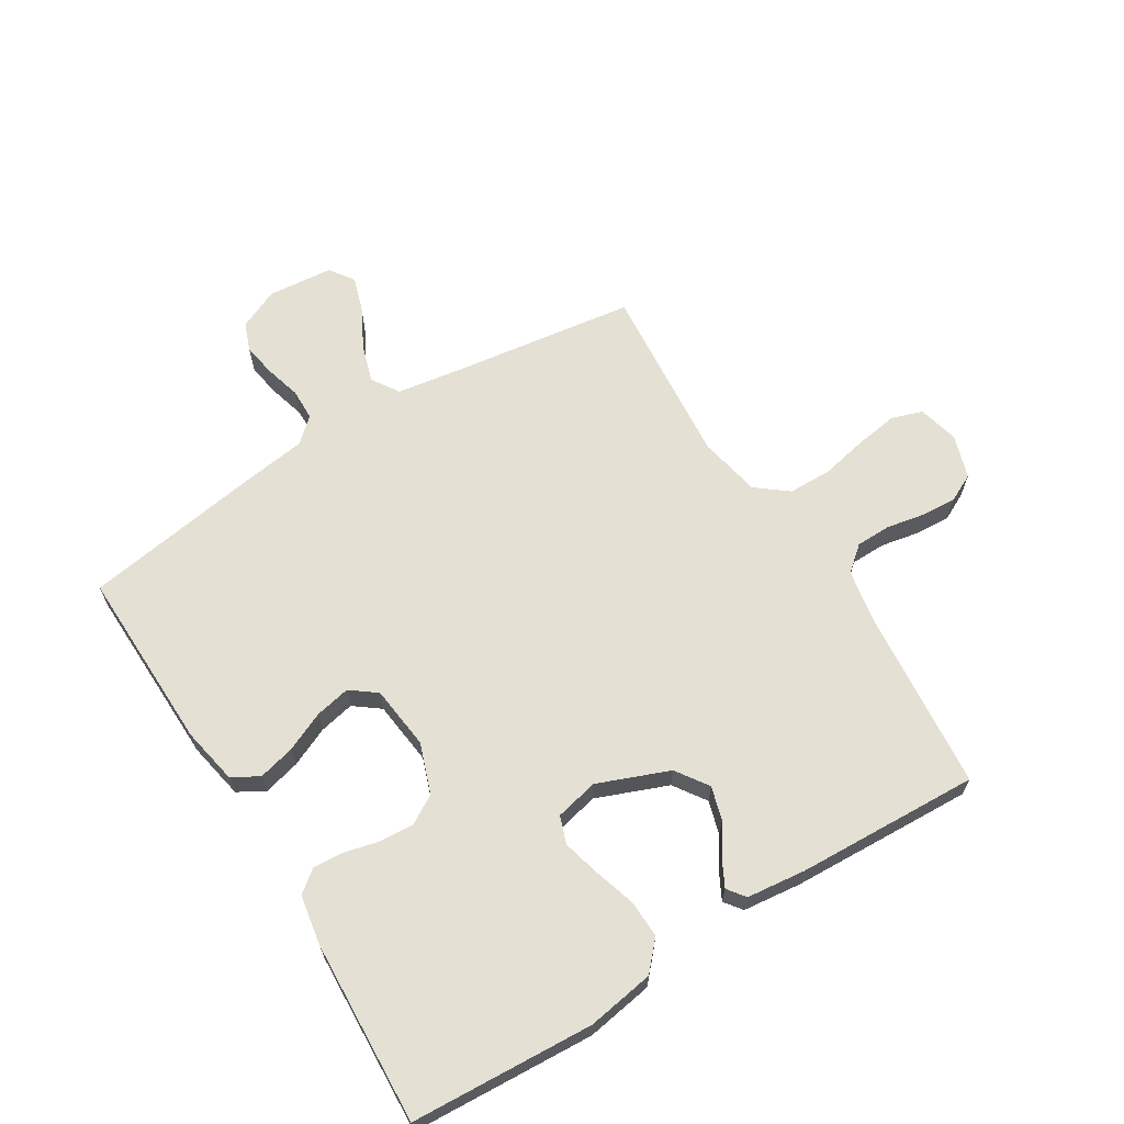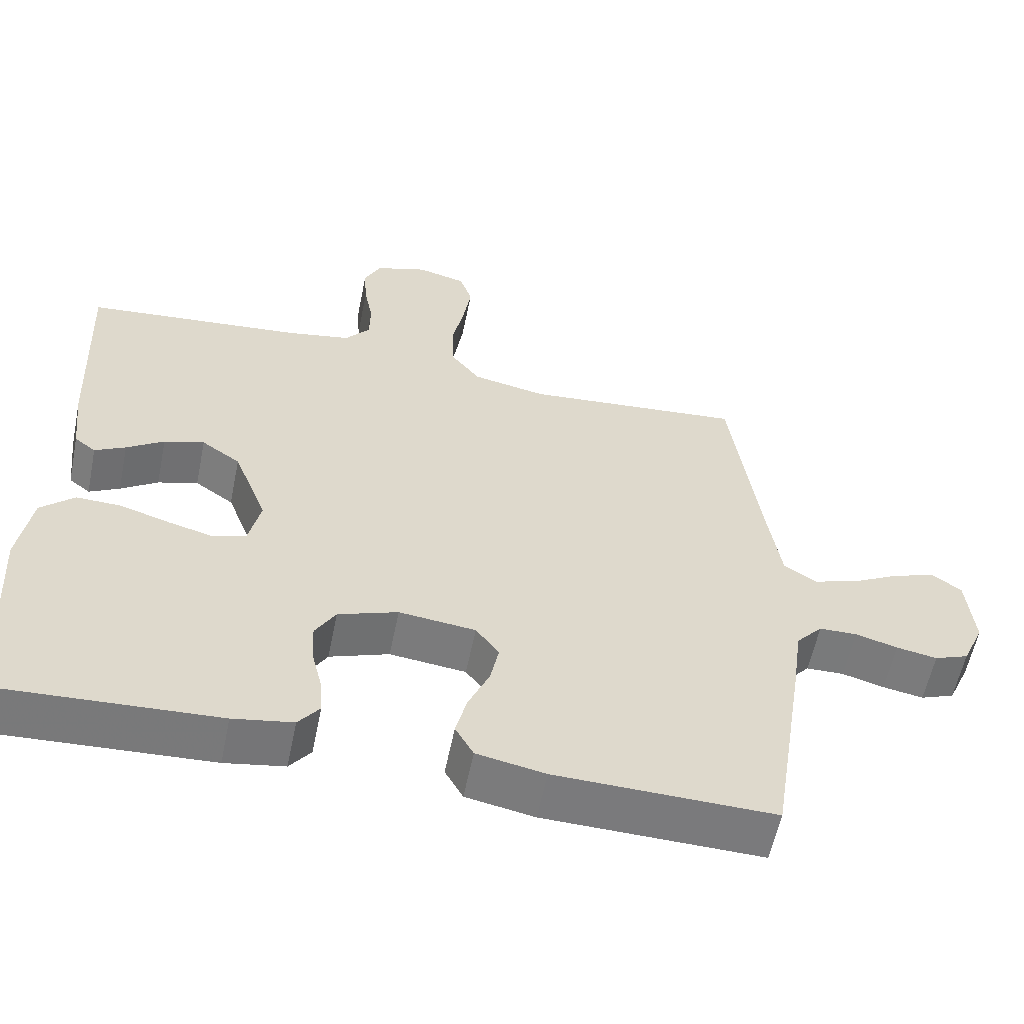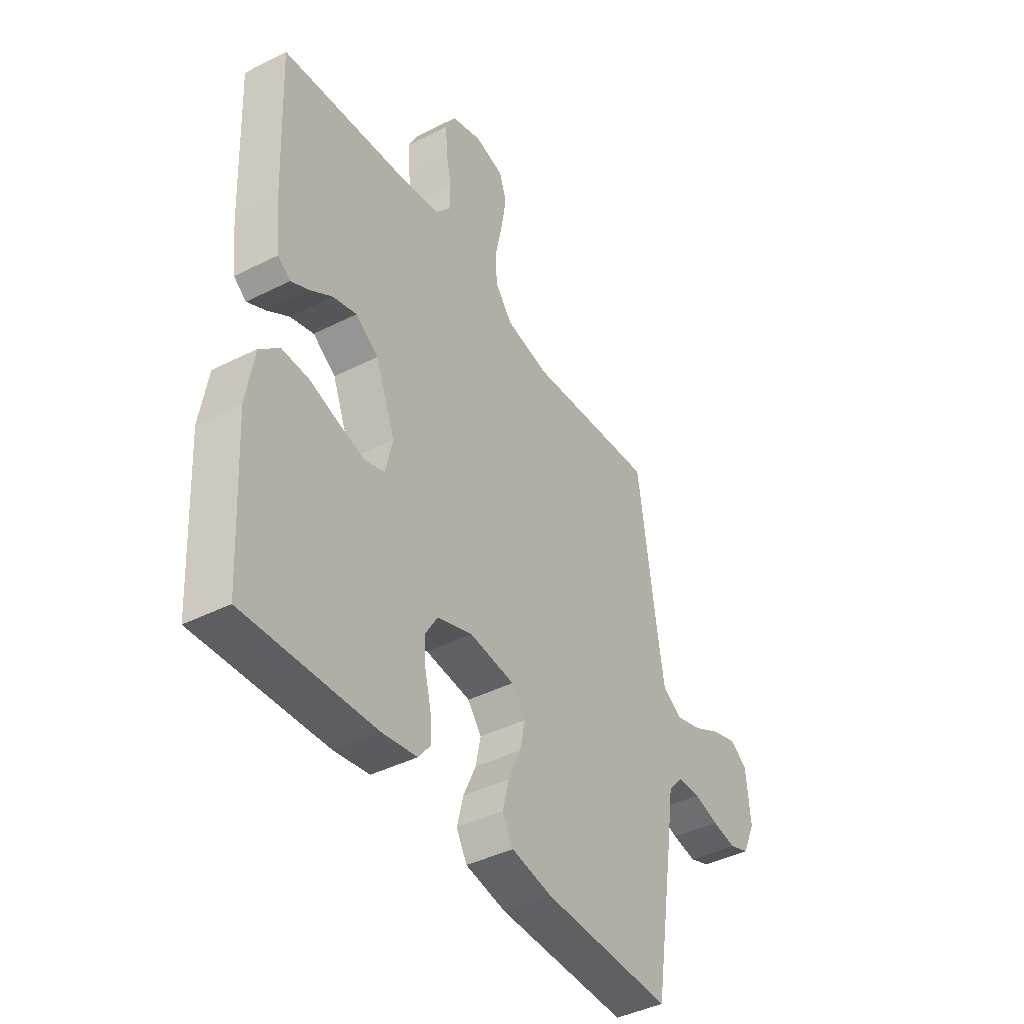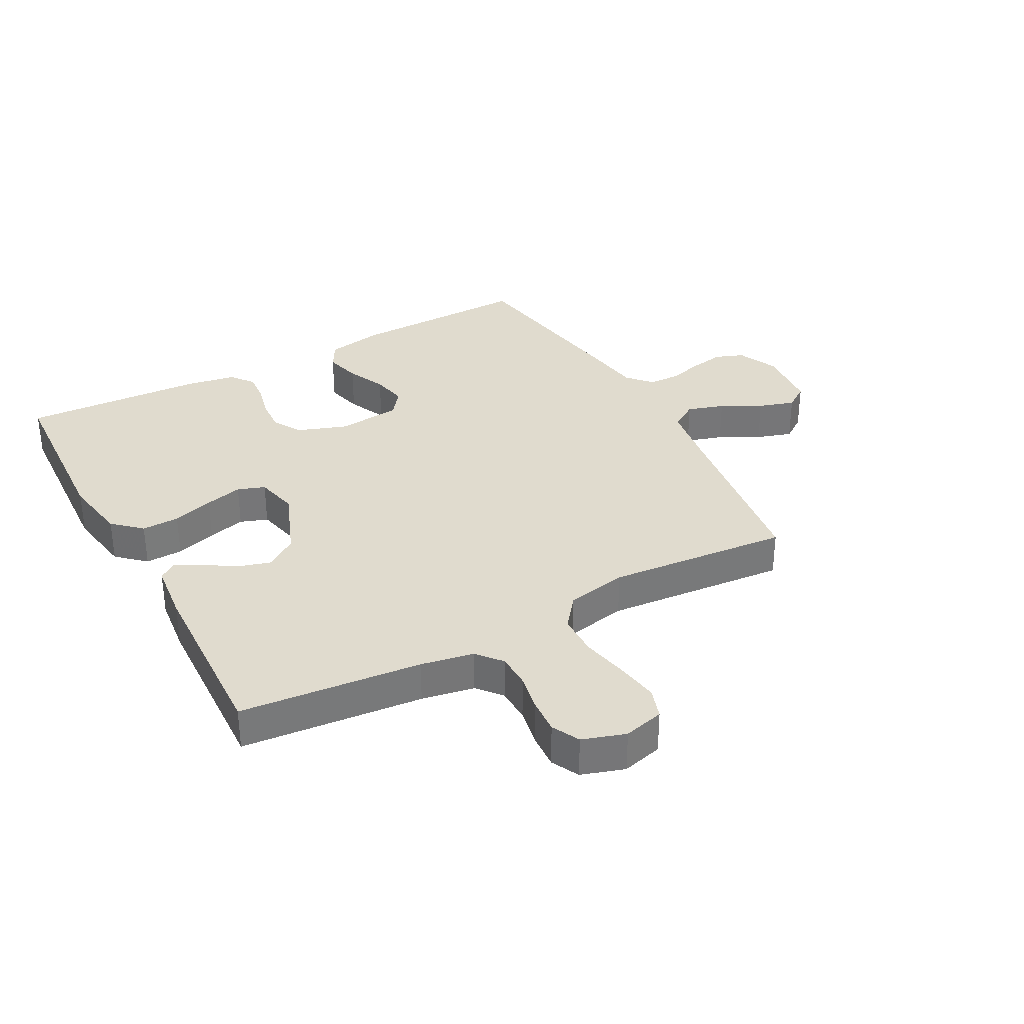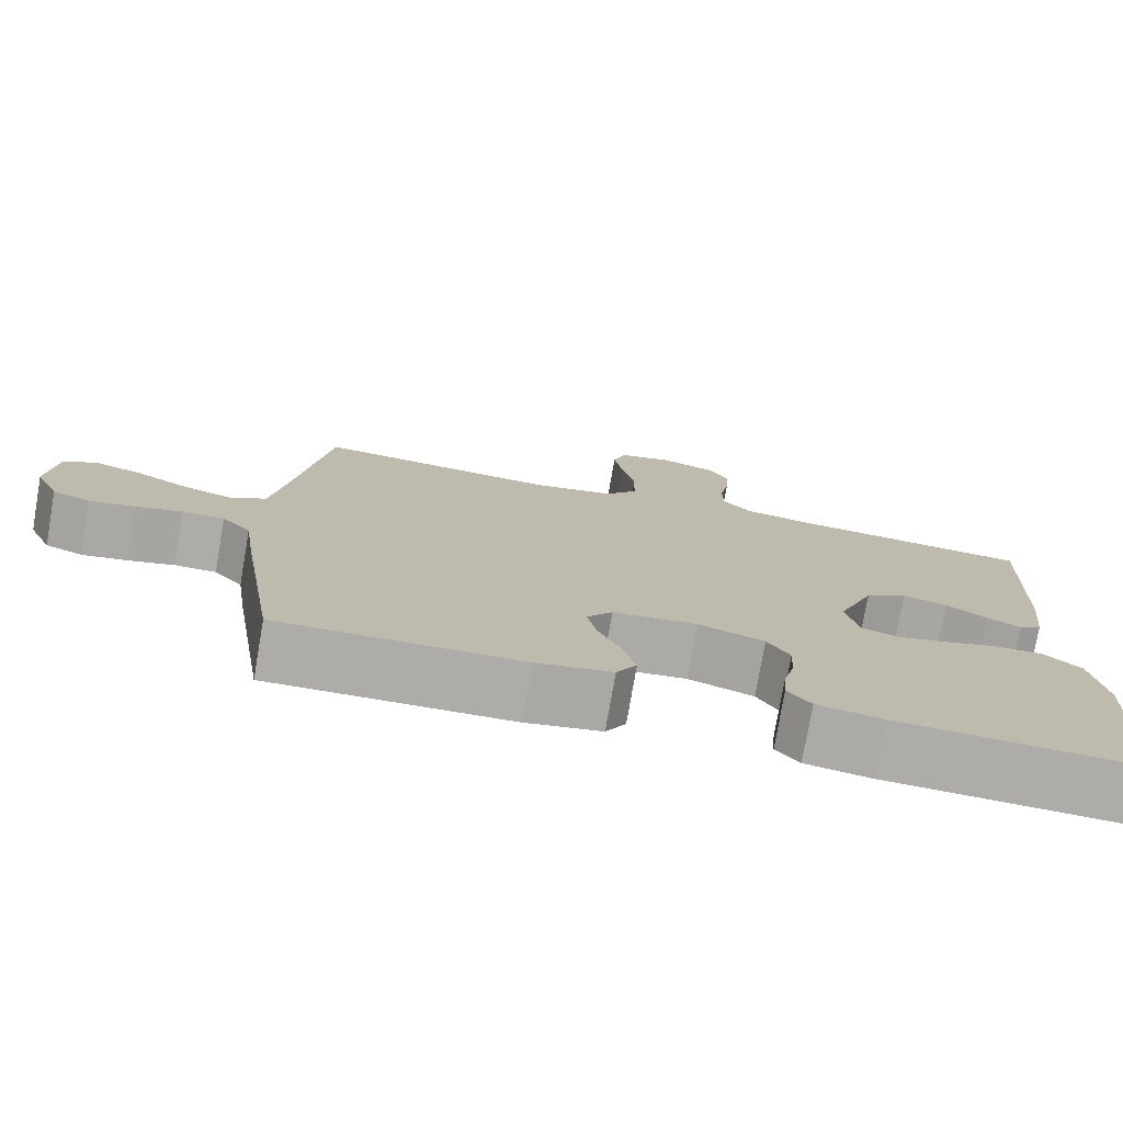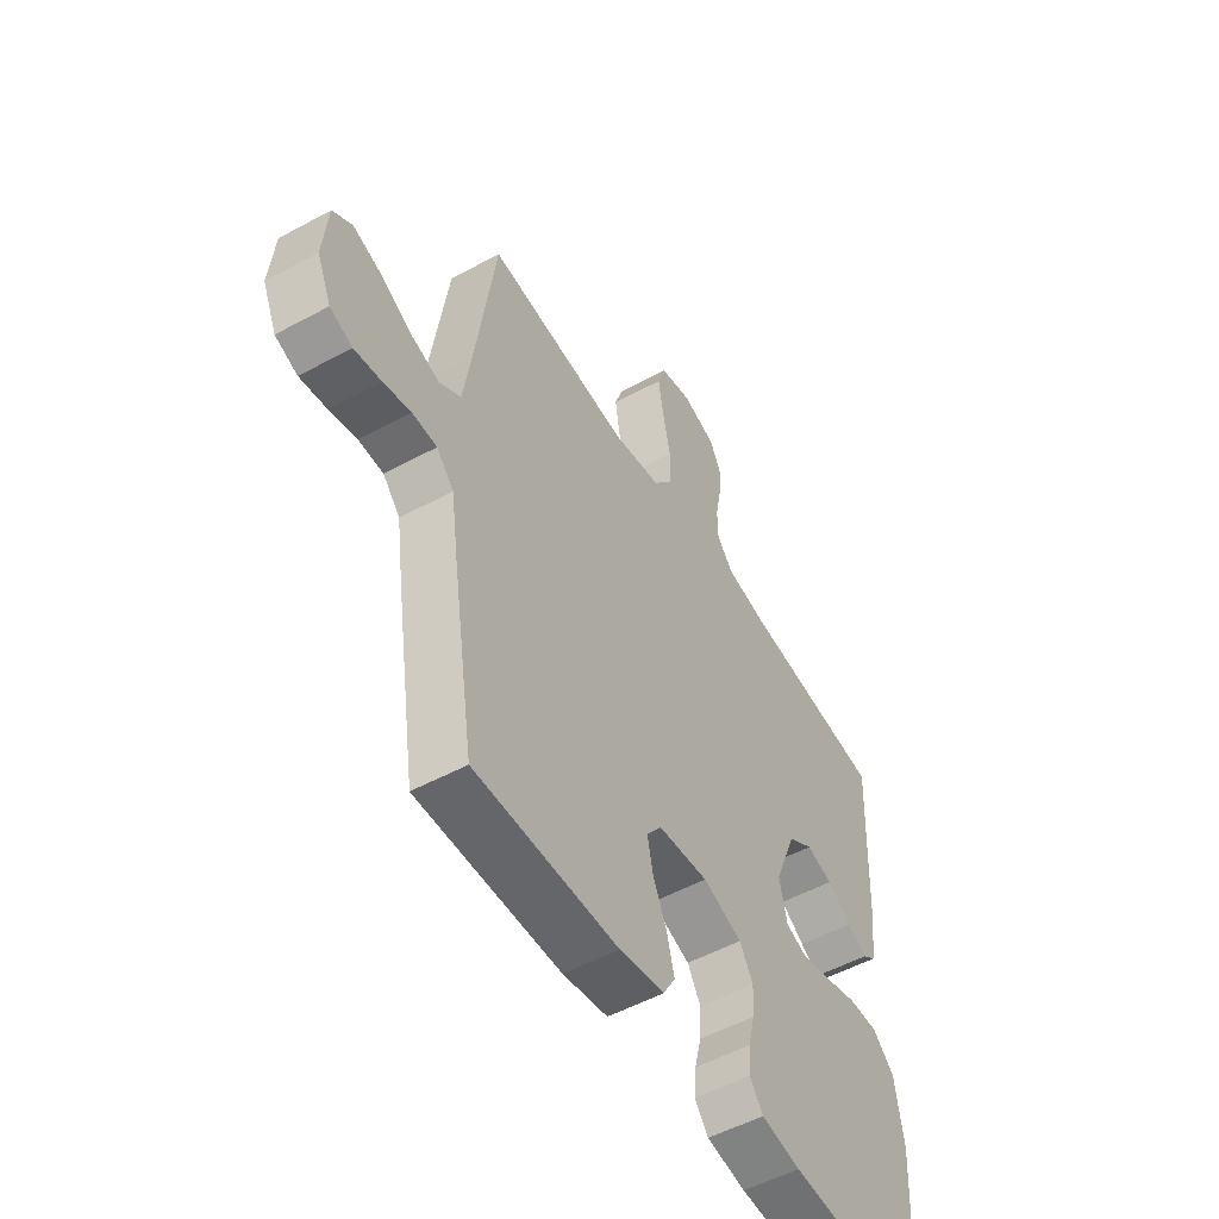
<metadata>
{"format":"obj","ext":"obj","renderer":"f3d","projection":"perspective","resolution":1024,"background":"white","views":[{"elev":65.2,"azim":-121.7,"up":"+Y"},{"elev":-58.1,"azim":-11.5,"up":"+Z"},{"elev":-42.1,"azim":-58.7,"up":"+Z"},{"elev":33.5,"azim":-28.5,"up":"+Y"},{"elev":-76.7,"azim":170.2,"up":"+Z"},{"elev":-52.9,"azim":120.2,"up":"+Z"}]}
</metadata>
<code>
v 0.5 0.07 -0.5
v 0.2 0.07 -0.493
v 0.106 0.07 -0.475
v 0.081 0.07 -0.431
v 0.096 0.07 -0.371
v 0.125 0.07 -0.306
v 0.137 0.07 -0.248
v 0.105 0.07 -0.206
v 0 0.07 -0.194
v -0.082 0.07 -0.223
v -0.11 0.07 -0.27
v -0.107 0.07 -0.326
v -0.093 0.07 -0.383
v -0.089 0.07 -0.434
v -0.118 0.07 -0.471
v -0.2 0.07 -0.485
v -0.5 0.07 -0.5
v -0.517 0.07 -0.2
v -0.499 0.07 -0.09
v -0.453 0.07 -0.048
v -0.391 0.07 -0.05
v -0.323 0.07 -0.071
v -0.261 0.07 -0.087
v -0.216 0.07 -0.071
v -0.2 0.07 0
v -0.246 0.07 0.117
v -0.299 0.07 0.153
v -0.354 0.07 0.137
v -0.405 0.07 0.103
v -0.447 0.07 0.081
v -0.476 0.07 0.103
v -0.487 0.07 0.2
v -0.5 0.07 0.5
v -0.2 0.07 0.528
v -0.113 0.07 0.544
v -0.079 0.07 0.585
v -0.078 0.07 0.642
v -0.09 0.07 0.704
v -0.094 0.07 0.763
v -0.071 0.07 0.809
v 0 0.07 0.832
v 0.067 0.07 0.815
v 0.084 0.07 0.764
v 0.073 0.07 0.694
v 0.057 0.07 0.617
v 0.058 0.07 0.546
v 0.099 0.07 0.494
v 0.2 0.07 0.474
v 0.5 0.07 0.5
v 0.542 0.07 0.2
v 0.559 0.07 0.091
v 0.604 0.07 0.062
v 0.665 0.07 0.081
v 0.731 0.07 0.116
v 0.79 0.07 0.135
v 0.83 0.07 0.107
v 0.84 0.07 0
v 0.81 0.07 -0.067
v 0.763 0.07 -0.085
v 0.707 0.07 -0.075
v 0.649 0.07 -0.059
v 0.597 0.07 -0.06
v 0.561 0.07 -0.1
v 0.547 0.07 -0.2
v 0.5 0 -0.5
v 0.2 0 -0.493
v 0.106 0 -0.475
v 0.081 0 -0.431
v 0.096 0 -0.371
v 0.125 0 -0.306
v 0.137 0 -0.248
v 0.105 0 -0.206
v 0 0 -0.194
v -0.082 0 -0.223
v -0.11 0 -0.27
v -0.107 0 -0.326
v -0.093 0 -0.383
v -0.089 0 -0.434
v -0.118 0 -0.471
v -0.2 0 -0.485
v -0.5 0 -0.5
v -0.517 0 -0.2
v -0.499 0 -0.09
v -0.453 0 -0.048
v -0.391 0 -0.05
v -0.323 0 -0.071
v -0.261 0 -0.087
v -0.216 0 -0.071
v -0.2 0 0
v -0.246 0 0.117
v -0.299 0 0.153
v -0.354 0 0.137
v -0.405 0 0.103
v -0.447 0 0.081
v -0.476 0 0.103
v -0.487 0 0.2
v -0.5 0 0.5
v -0.2 0 0.528
v -0.113 0 0.544
v -0.079 0 0.585
v -0.078 0 0.642
v -0.09 0 0.704
v -0.094 0 0.763
v -0.071 0 0.809
v 0 0 0.832
v 0.067 0 0.815
v 0.084 0 0.764
v 0.073 0 0.694
v 0.057 0 0.617
v 0.058 0 0.546
v 0.099 0 0.494
v 0.2 0 0.474
v 0.5 0 0.5
v 0.542 0 0.2
v 0.559 0 0.091
v 0.604 0 0.062
v 0.665 0 0.081
v 0.731 0 0.116
v 0.79 0 0.135
v 0.83 0 0.107
v 0.84 0 0
v 0.81 0 -0.067
v 0.763 0 -0.085
v 0.707 0 -0.075
v 0.649 0 -0.059
v 0.597 0 -0.06
v 0.561 0 -0.1
v 0.547 0 -0.2
f 63 64 1 2
f 62 63 2 3
f 58 59 60 61
f 56 57 58 61
f 56 61 62
f 53 54 55 56
f 52 53 56 62
f 51 52 62 3
f 48 49 50
f 47 48 50 51
f 42 43 44 45
f 40 41 42 45
f 40 45 46
f 37 38 39 40
f 36 37 40 46
f 35 36 46 47
f 31 32 33 34
f 28 29 30 31
f 27 28 31 34
f 26 27 34 35
f 19 20 21 22
f 19 22 23
f 18 19 23
f 17 18 23 24
f 15 16 17 24
f 12 13 14 15
f 11 12 15 24
f 3 4 5 6
f 3 6 7
f 51 3 7
f 47 51 7 8
f 25 26 35 47
f 25 47 8 9
f 10 11 24 25
f 9 10 25
f 66 65 128 127
f 67 66 127 126
f 125 124 123 122
f 125 122 121 120
f 126 125 120
f 120 119 118 117
f 126 120 117 116
f 67 126 116 115
f 114 113 112
f 115 114 112 111
f 109 108 107 106
f 109 106 105 104
f 110 109 104
f 104 103 102 101
f 110 104 101 100
f 111 110 100 99
f 98 97 96 95
f 95 94 93 92
f 98 95 92 91
f 99 98 91 90
f 86 85 84 83
f 87 86 83
f 87 83 82
f 88 87 82 81
f 88 81 80 79
f 79 78 77 76
f 88 79 76 75
f 70 69 68 67
f 71 70 67
f 71 67 115
f 72 71 115 111
f 111 99 90 89
f 73 72 111 89
f 89 88 75 74
f 89 74 73
f 1 65 66 2
f 2 66 67 3
f 3 67 68 4
f 4 68 69 5
f 5 69 70 6
f 6 70 71 7
f 7 71 72 8
f 8 72 73 9
f 9 73 74 10
f 10 74 75 11
f 11 75 76 12
f 12 76 77 13
f 13 77 78 14
f 14 78 79 15
f 15 79 80 16
f 16 80 81 17
f 17 81 82 18
f 18 82 83 19
f 19 83 84 20
f 20 84 85 21
f 21 85 86 22
f 22 86 87 23
f 23 87 88 24
f 24 88 89 25
f 25 89 90 26
f 26 90 91 27
f 27 91 92 28
f 28 92 93 29
f 29 93 94 30
f 30 94 95 31
f 31 95 96 32
f 32 96 97 33
f 33 97 98 34
f 34 98 99 35
f 35 99 100 36
f 36 100 101 37
f 37 101 102 38
f 38 102 103 39
f 39 103 104 40
f 40 104 105 41
f 41 105 106 42
f 42 106 107 43
f 43 107 108 44
f 44 108 109 45
f 45 109 110 46
f 46 110 111 47
f 47 111 112 48
f 48 112 113 49
f 49 113 114 50
f 50 114 115 51
f 51 115 116 52
f 52 116 117 53
f 53 117 118 54
f 54 118 119 55
f 55 119 120 56
f 56 120 121 57
f 57 121 122 58
f 58 122 123 59
f 59 123 124 60
f 60 124 125 61
f 61 125 126 62
f 62 126 127 63
f 63 127 128 64
f 64 128 65 1

</code>
